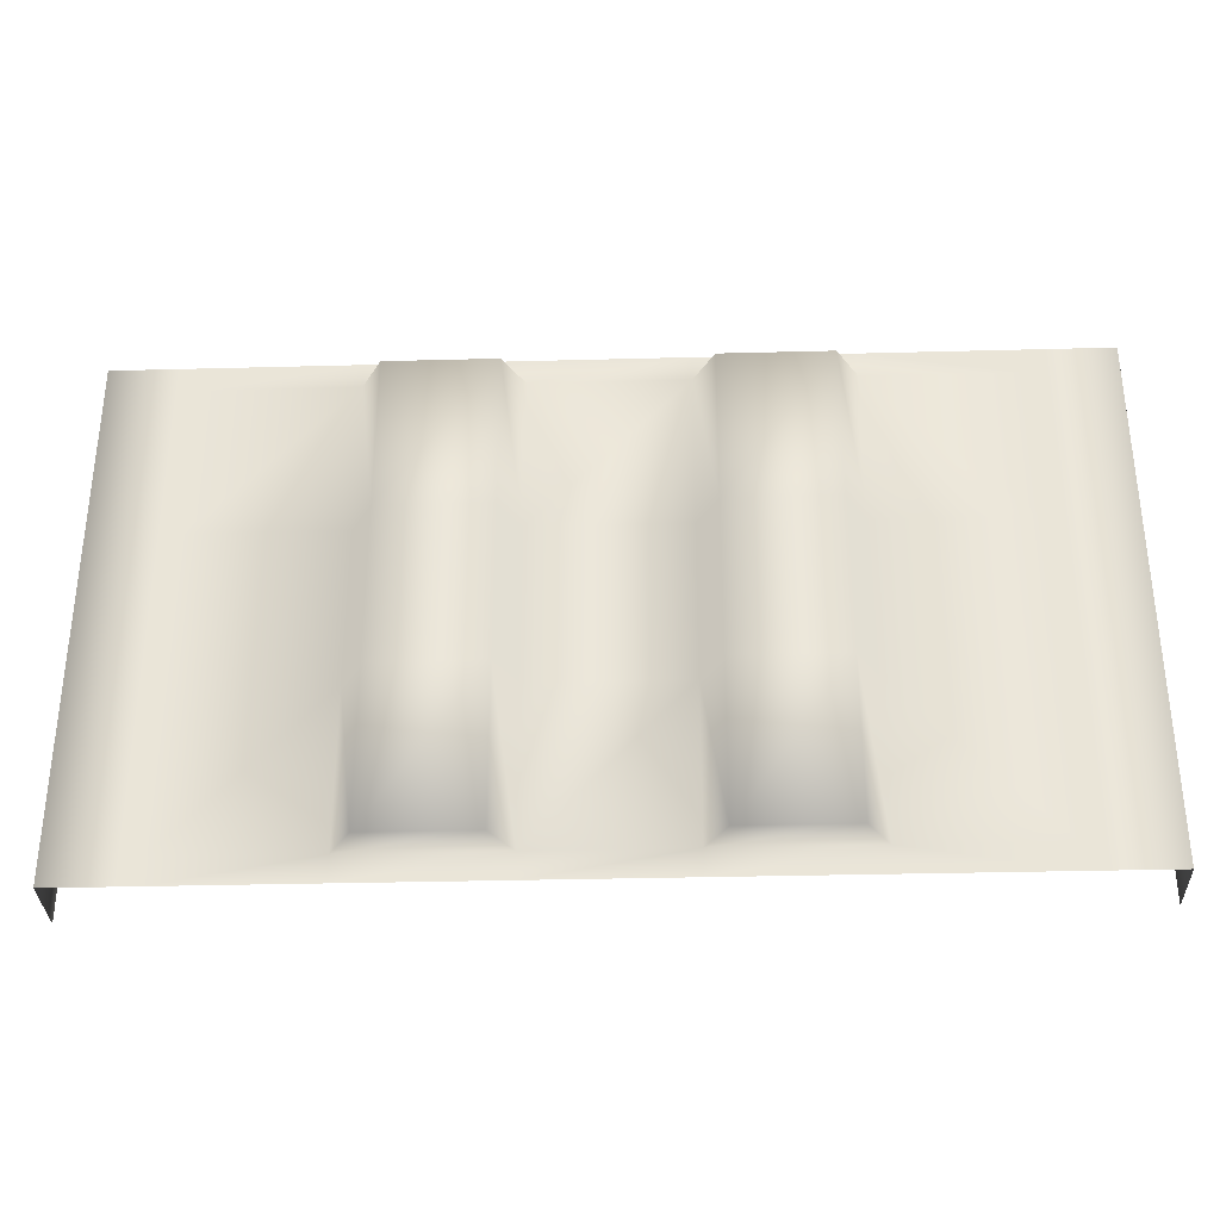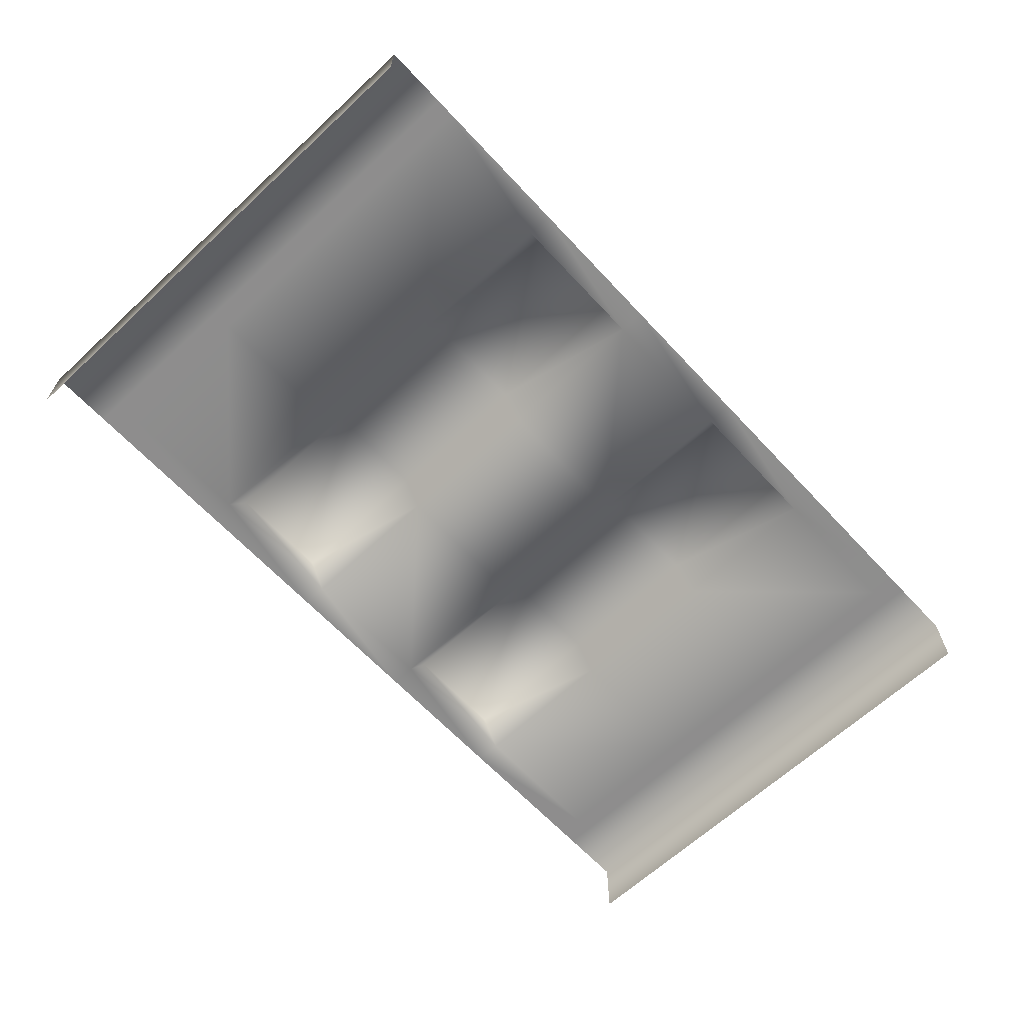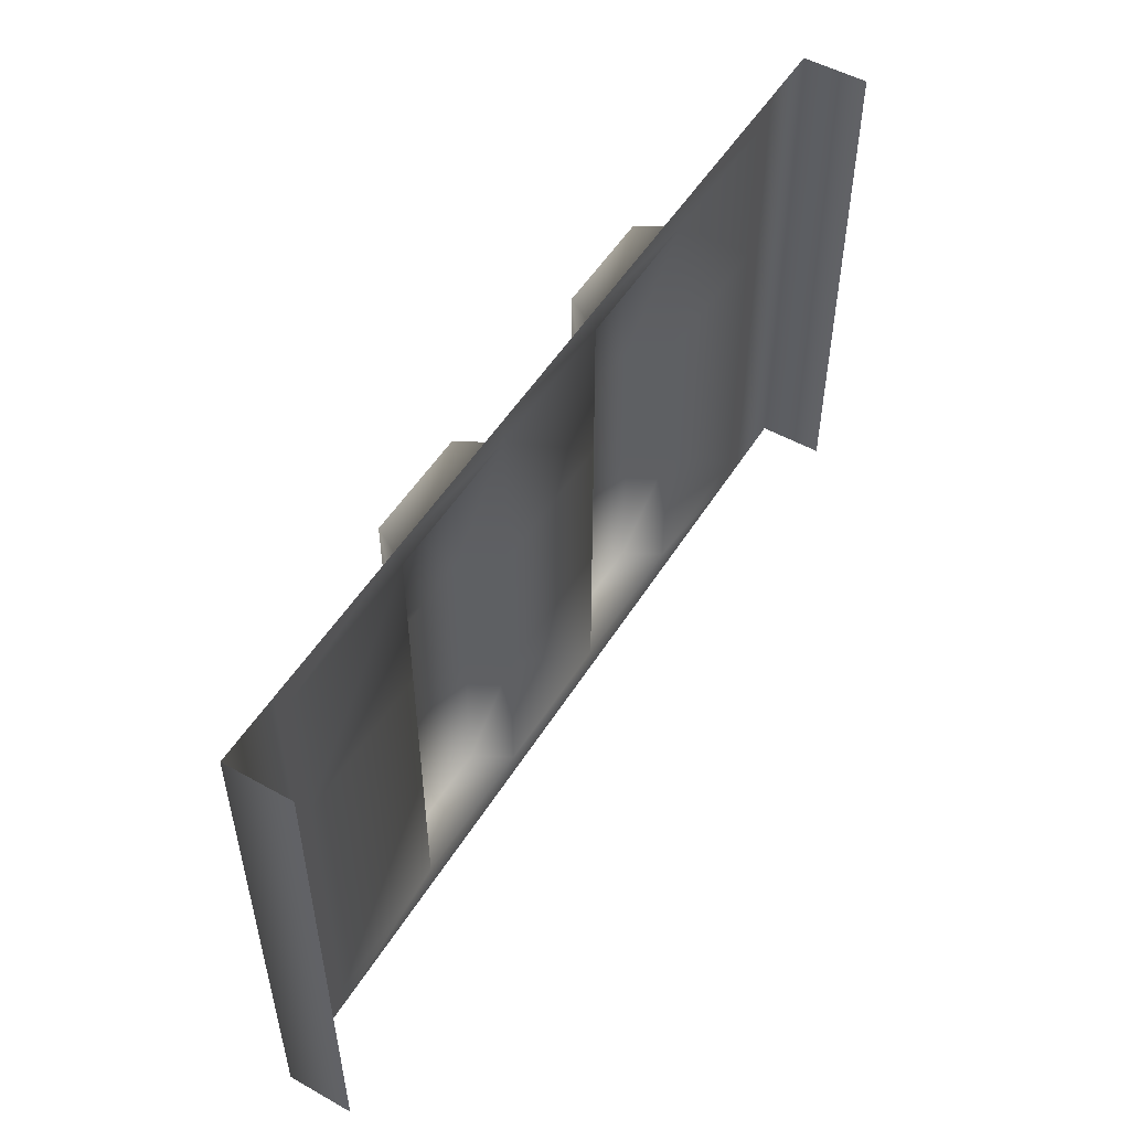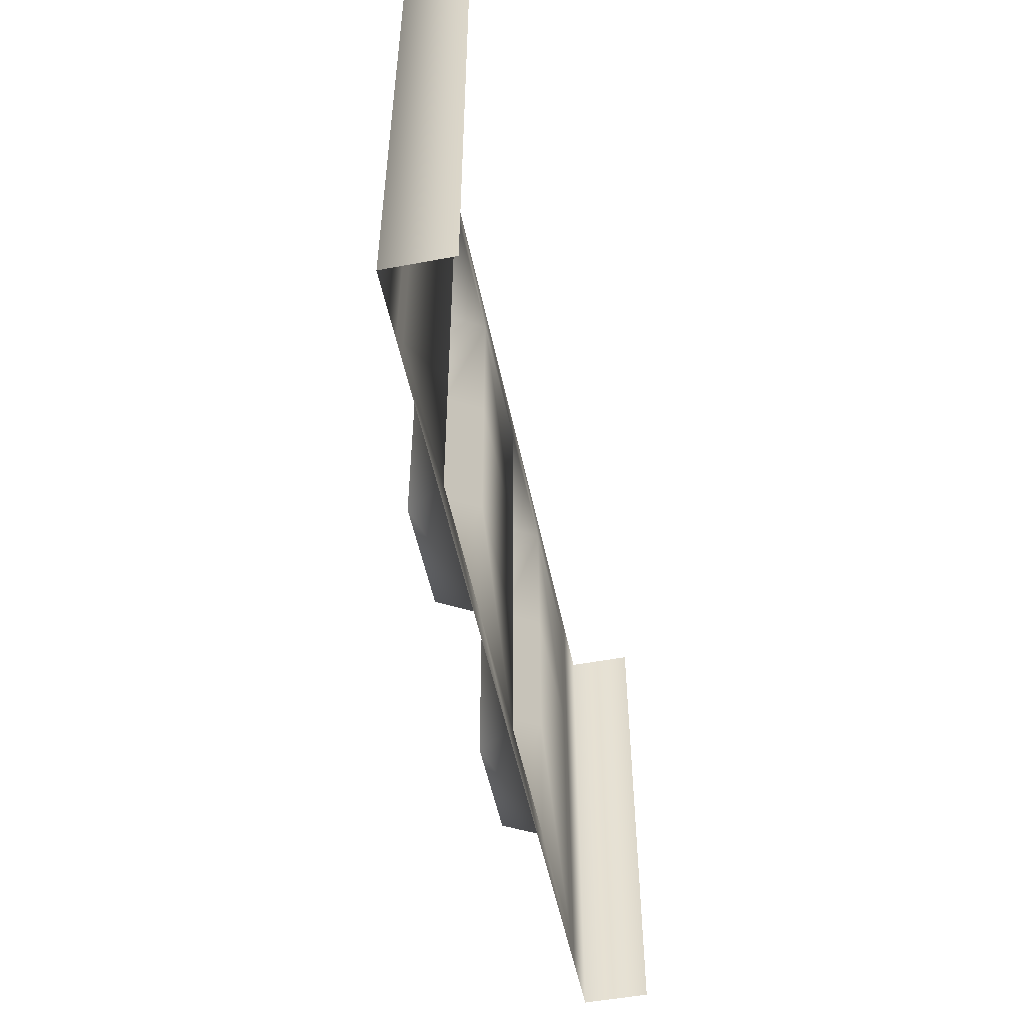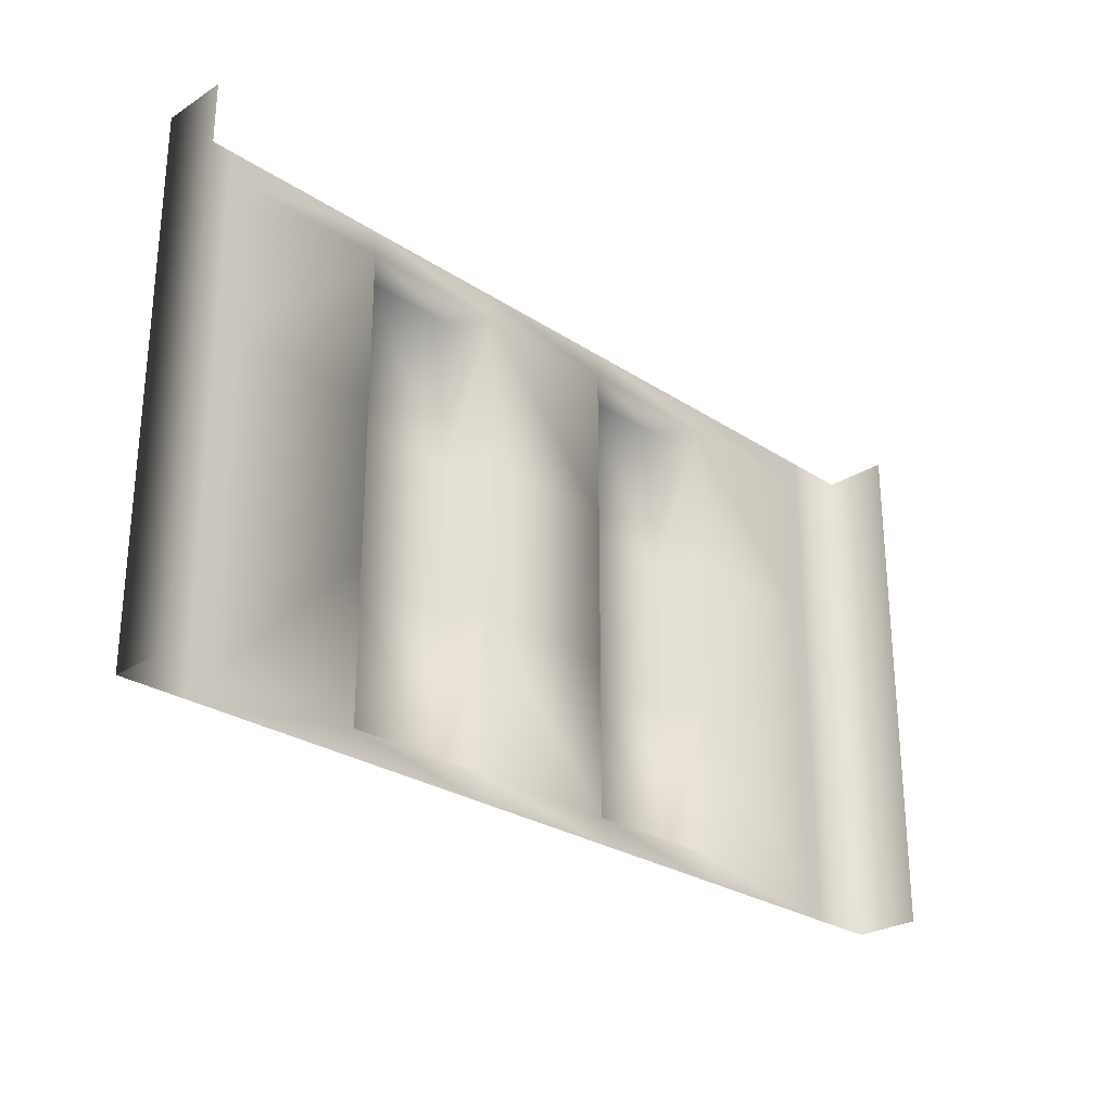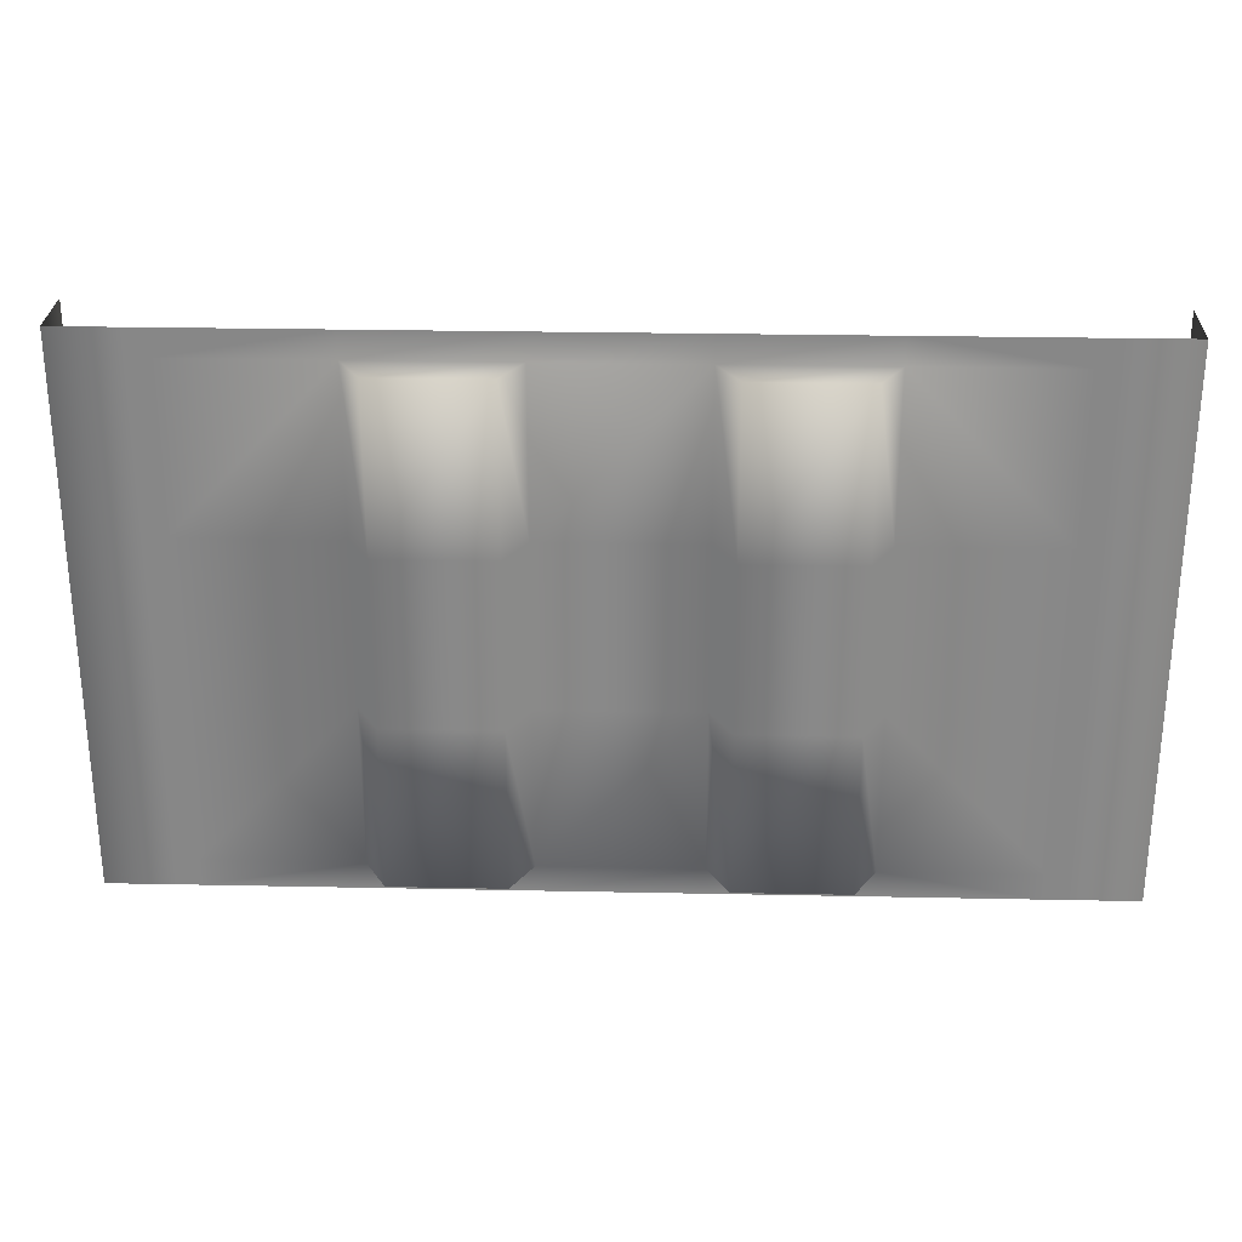
<metadata>
{"format":"obj","ext":"obj","renderer":"f3d","projection":"perspective","resolution":1024,"background":"white","views":[{"elev":-32.9,"azim":2.1,"up":"+Y"},{"elev":-64.7,"azim":-47.0,"up":"+Z"},{"elev":52.0,"azim":121.1,"up":"+Y"},{"elev":-51.7,"azim":101.5,"up":"+Y"},{"elev":-27.0,"azim":134.5,"up":"+Y"},{"elev":27.3,"azim":1.8,"up":"+Y"}]}
</metadata>
<code>
v  0 5.201 -0
v  0 2.799 -0
v  0 2.799 1
v  0 5.201 1
v  8.139 5.201 1
v  5.861 5.201 1
v  5.861 2.799 1
v  8.139 2.799 1
v  14 5.201 1
v  14 2.799 1
v  14 2.799 0
v  14 5.201 0
v  13 5.201 1
v  13 2.799 1
v  12.7 5.201 1
v  12.7 2.799 1
v  10.42 5.201 1
v  10.42 2.799 1
v  1 2.799 1
v  1 5.201 1
v  1.303 2.799 1
v  1.303 5.201 1
v  0 0.396 -0
v  0 -0 -0
v  0 0 1
v  0 0.396 1
v  0 7.604 1
v  0 8 1
v  0 8 0
v  0 7.604 0
v  8.139 8 1
v  5.861 8 1
v  5.861 7.604 1
v  8.139 7.604 1
v  3.582 0 1
v  5.861 0 1
v  5.861 0.396 1
v  3.582 0.396 1
v  3.901 0.396 1.561
v  5.541 0.396 1.561
v  5.541 2.799 1.561
v  3.901 2.799 1.561
v  14 0.396 1
v  14 0 1
v  14 -0 0
v  14 0.396 0
v  14 7.604 0
v  14 8 0
v  14 8 1
v  14 7.604 1
v  13 8 1
v  13 7.604 1
v  13 0.396 1
v  13 0 1
v  12.7 8 1
v  12.7 7.604 1
v  12.7 0.396 1
v  12.7 0 1
v  10.42 8 1
v  10.42 7.604 1
v  10.42 0.396 1
v  10.42 0 1
v  1 0 1
v  1 0.396 1
v  1 7.604 1
v  1 8 1
v  1.303 0 1
v  1.303 0.396 1
v  1.303 7.604 1
v  1.303 8 1
v  3.582 5.201 1
v  3.582 2.799 1
v  5.541 5.201 1.561
v  3.901 5.201 1.561
v  8.459 2.799 1.561
v  10.1 2.799 1.561
v  10.1 5.201 1.561
v  8.459 5.201 1.561
v  3.582 8 1
v  3.582 7.604 1
v  5.541 7.604 1.561
v  3.901 7.604 1.561
v  10.1 7.604 1.561
v  8.459 7.604 1.561
v  8.139 0 1
v  8.139 0.396 1
v  8.459 0.396 1.561
v  10.1 0.396 1.561
o wall_pillars
g wall_pillars
f 1 2 3 4
f 5 6 7 8
f 9 10 11 12
f 10 9 13 14
f 14 13 15 16
f 16 15 17 18
f 4 3 19 20
f 20 19 21 22
f 23 24 25 26
f 2 23 26 3
f 27 28 29 30
f 4 27 30 1
f 31 32 33 34
f 34 33 6 5
f 35 36 37 38
f 39 40 41 42
f 43 44 45 46
f 10 43 46 11
f 47 48 49 50
f 12 47 50 9
f 50 49 51 52
f 9 50 52 13
f 53 54 44 43
f 14 53 43 10
f 52 51 55 56
f 13 52 56 15
f 57 58 54 53
f 16 57 53 14
f 56 55 59 60
f 15 56 60 17
f 61 62 58 57
f 18 61 57 16
f 26 25 63 64
f 3 26 64 19
f 65 66 28 27
f 20 65 27 4
f 64 63 67 68
f 19 64 68 21
f 69 70 66 65
f 22 69 65 20
f 71 22 21 72
f 73 74 42 41
f 75 76 77 78
f 79 70 69 80
f 32 79 80 33
f 34 60 59 31
f 80 69 22 71
f 81 82 74 73
f 78 77 83 84
f 85 62 61 86
f 36 85 86 37
f 38 68 67 35
f 87 88 76 75
f 37 86 8 7
f 72 21 68 38
f 33 80 82 81
f 80 71 74 82
f 71 72 42 74
f 72 38 39 42
f 38 37 40 39
f 37 7 41 40
f 7 6 73 41
f 6 33 81 73
f 61 18 76 88
f 18 17 77 76
f 17 60 83 77
f 60 34 84 83
f 34 5 78 84
f 5 8 75 78
f 8 86 87 75
f 86 61 88 87

</code>
